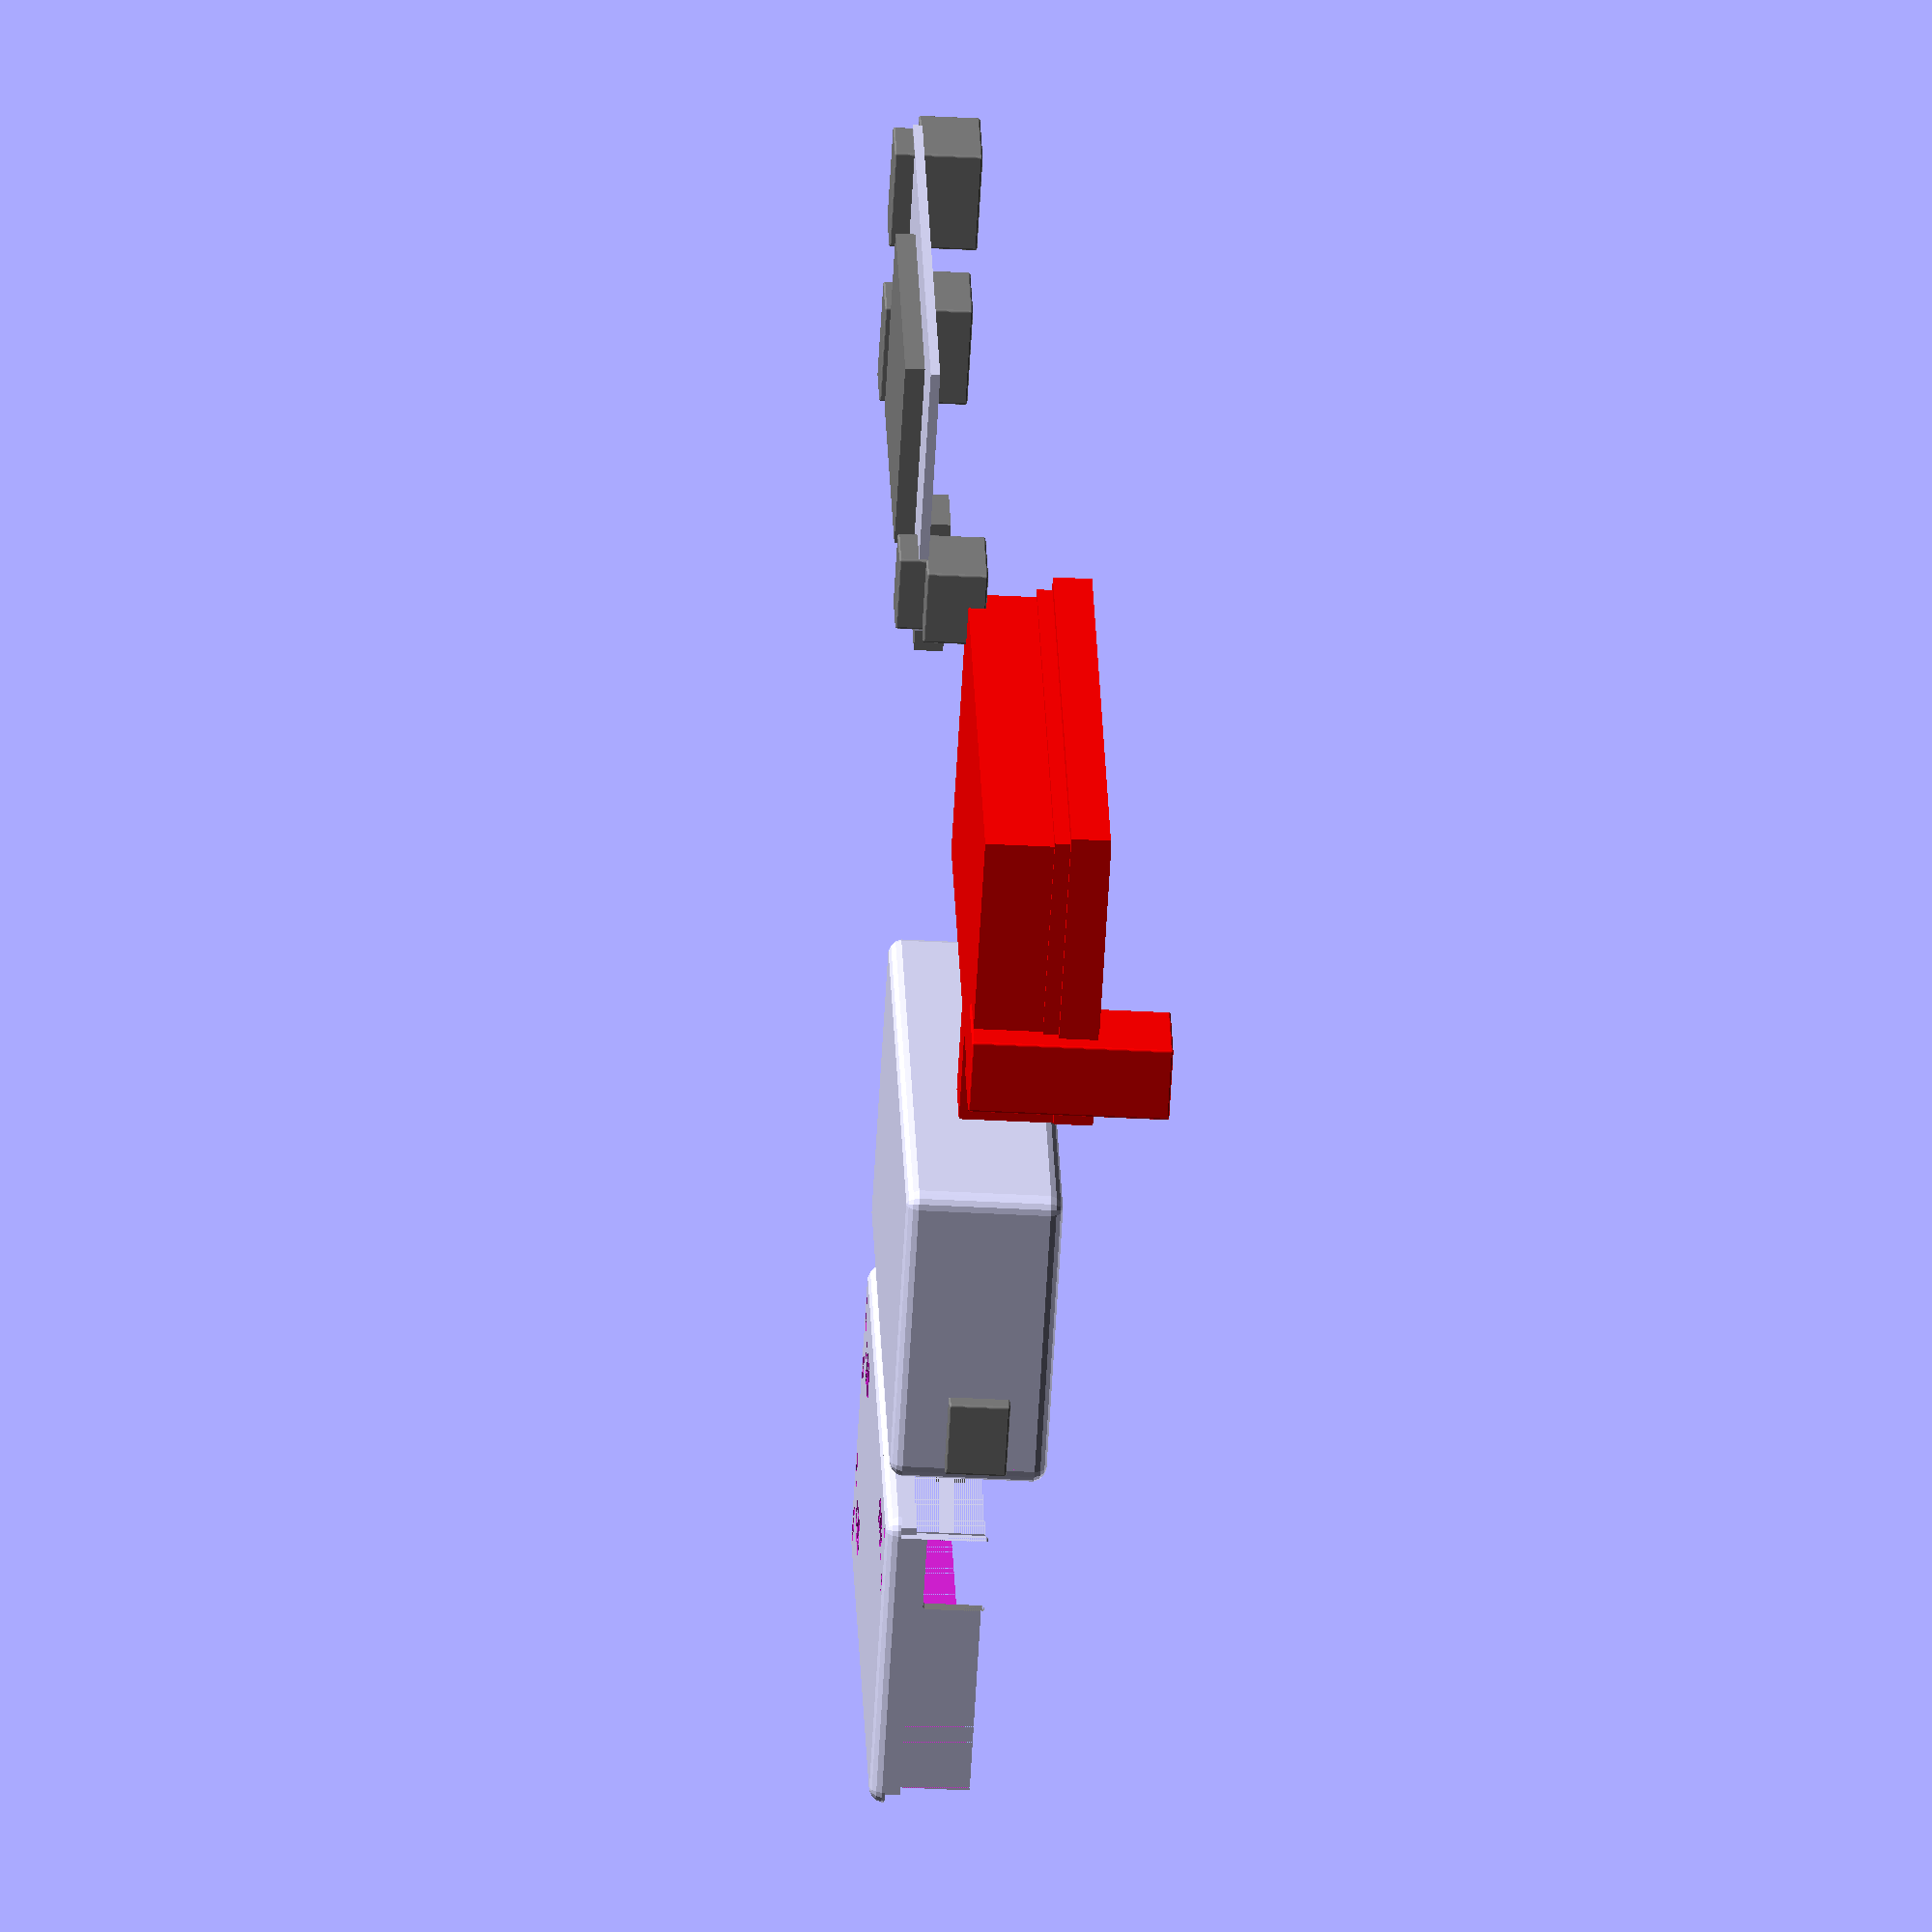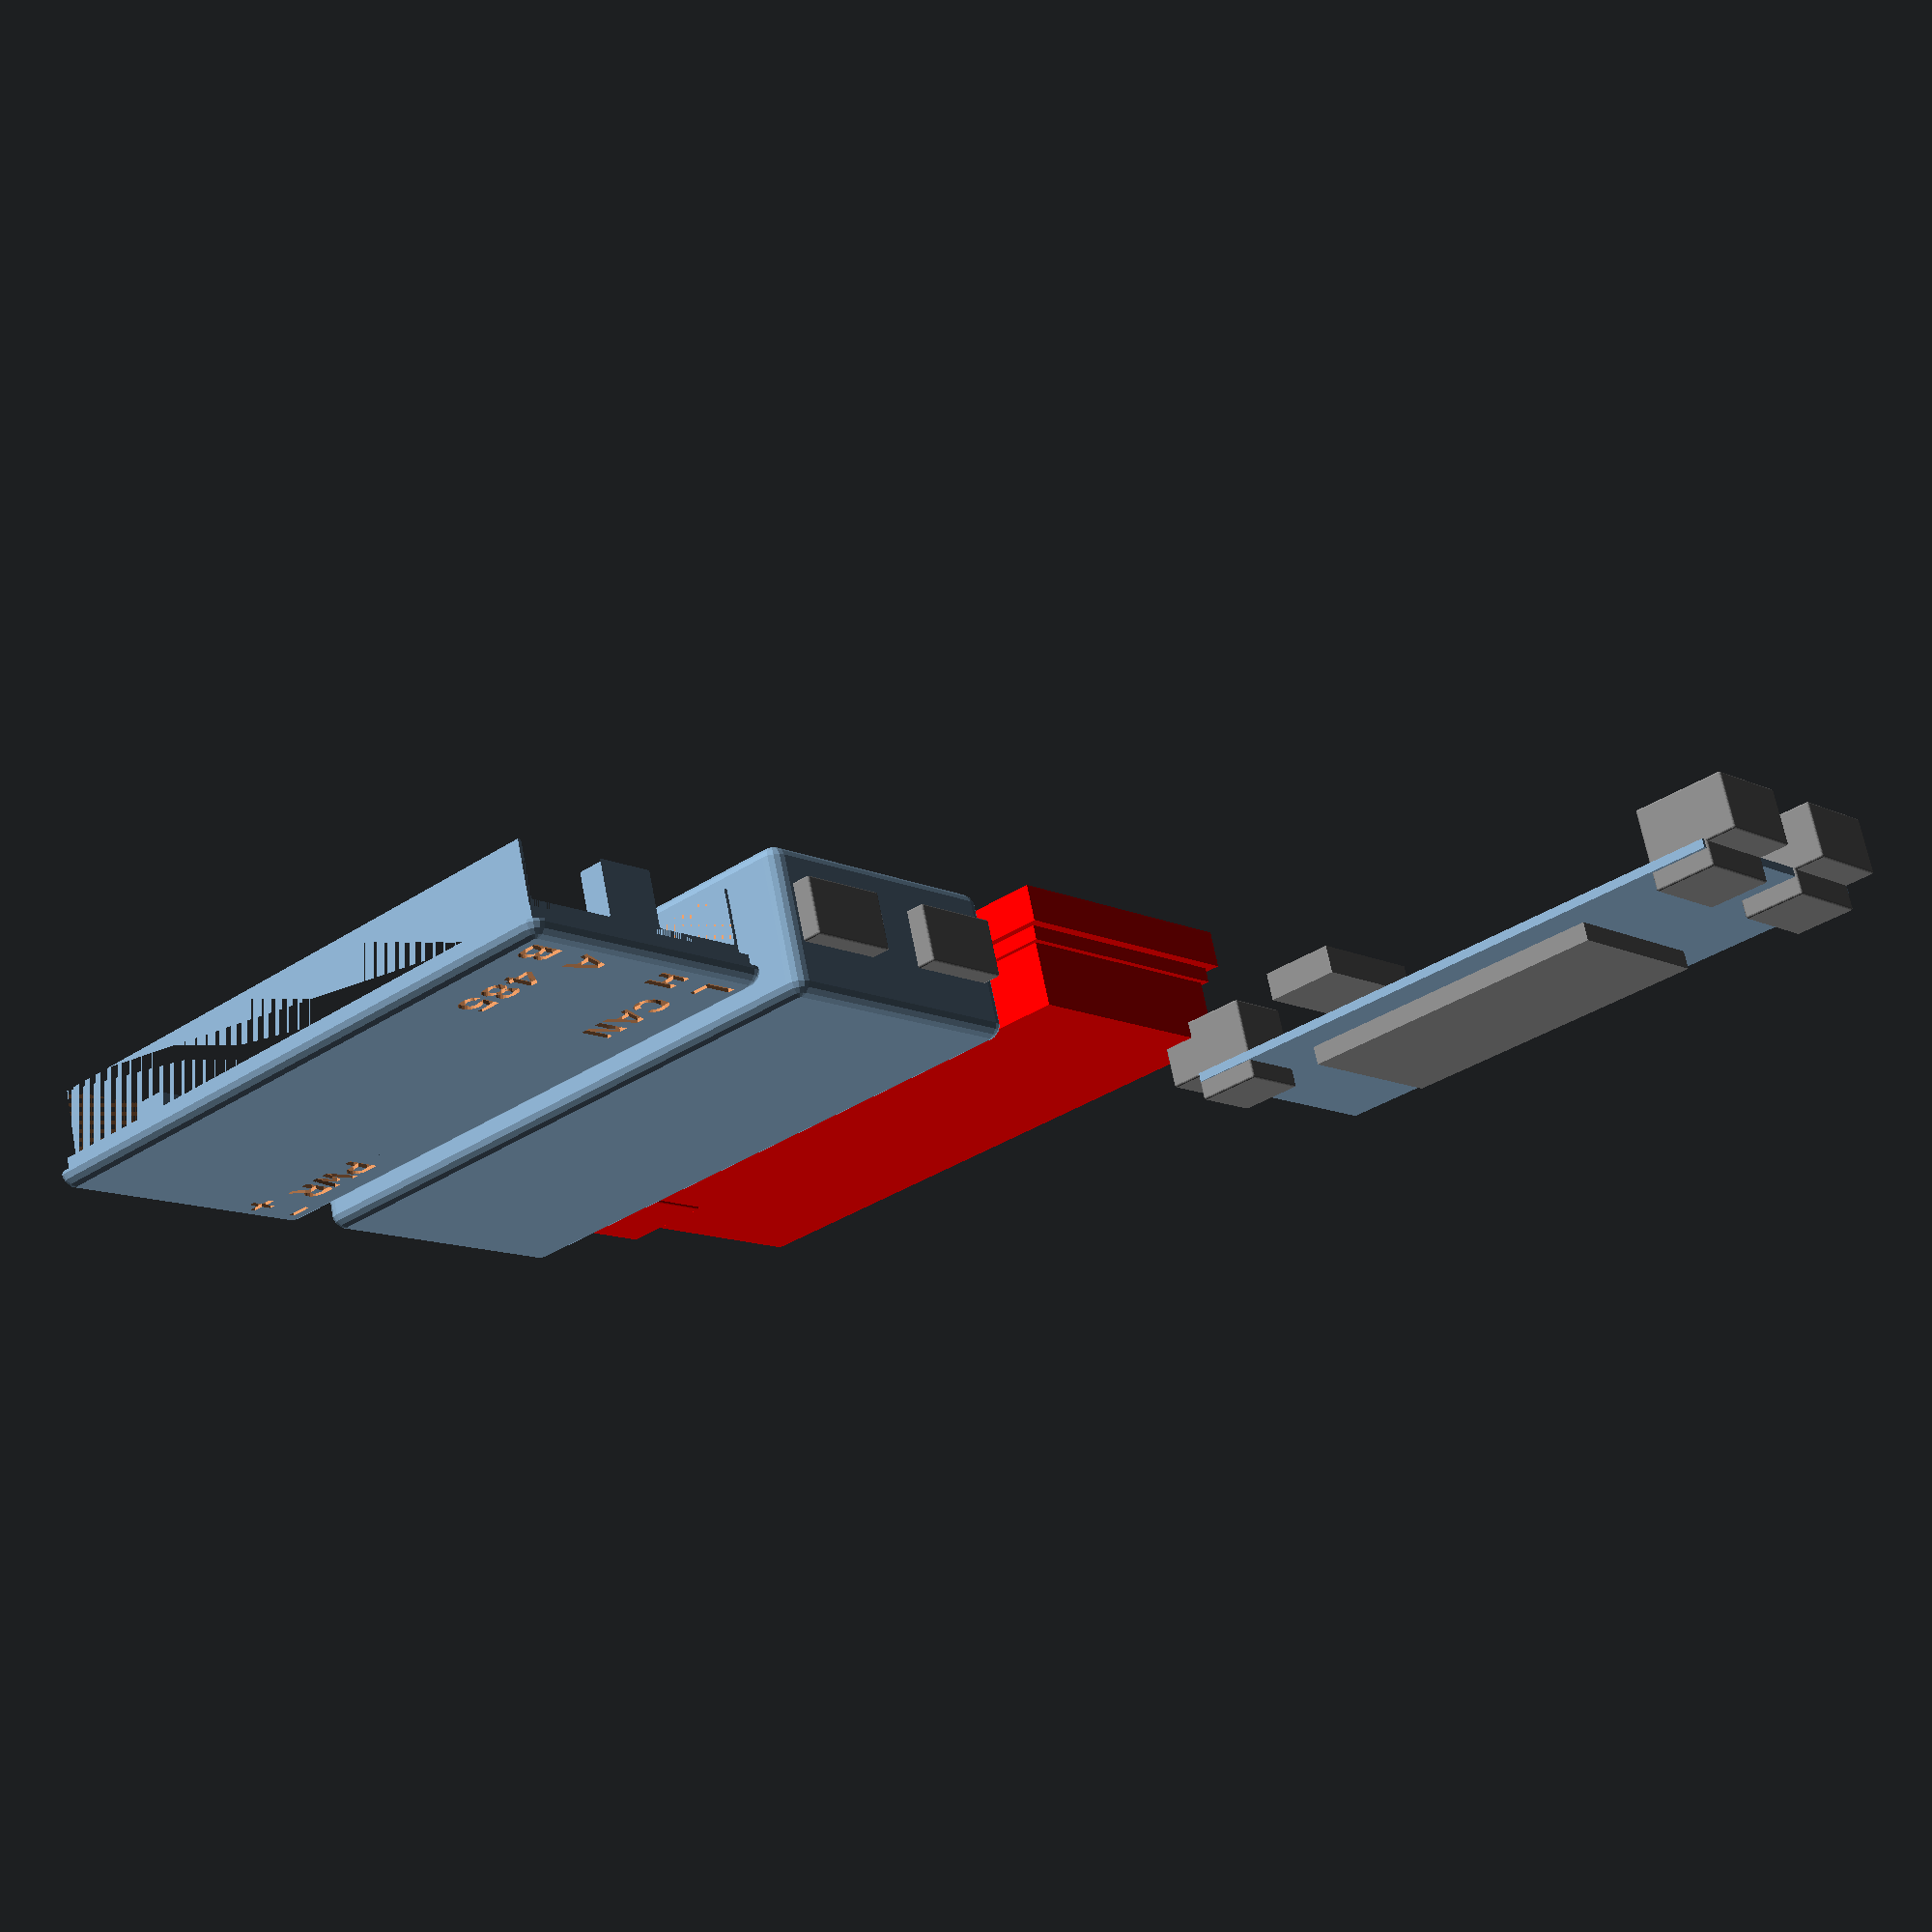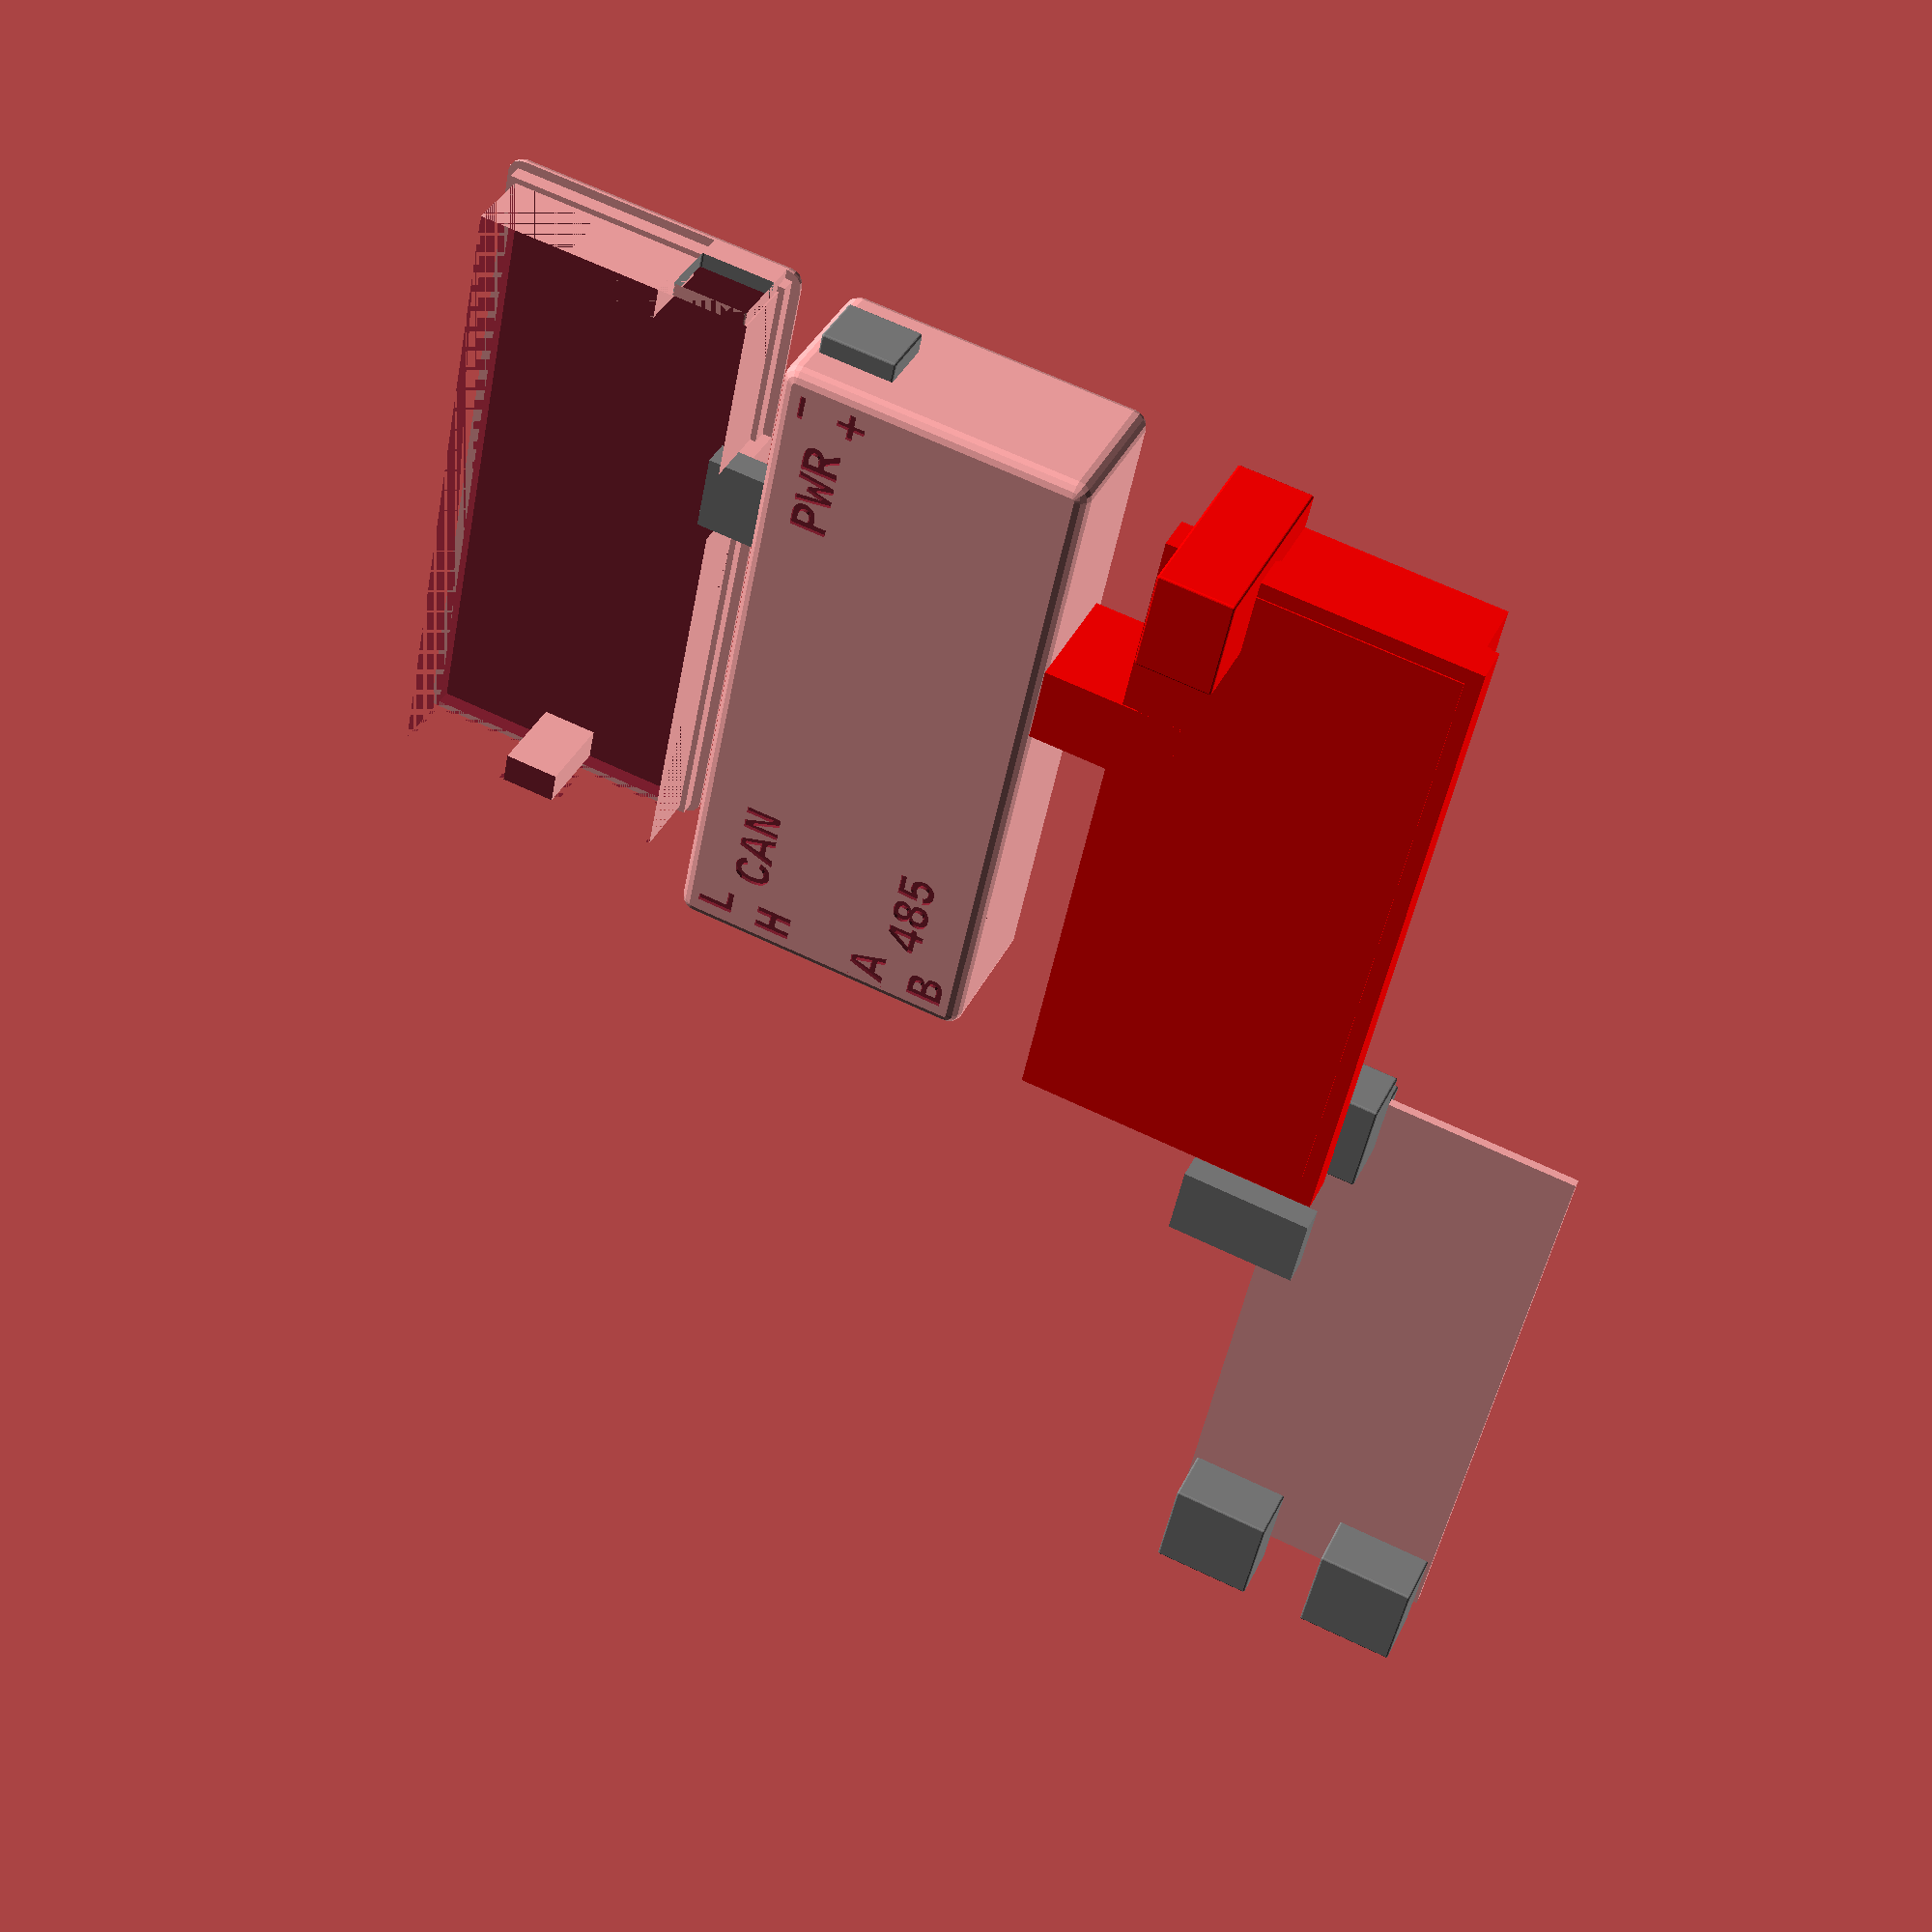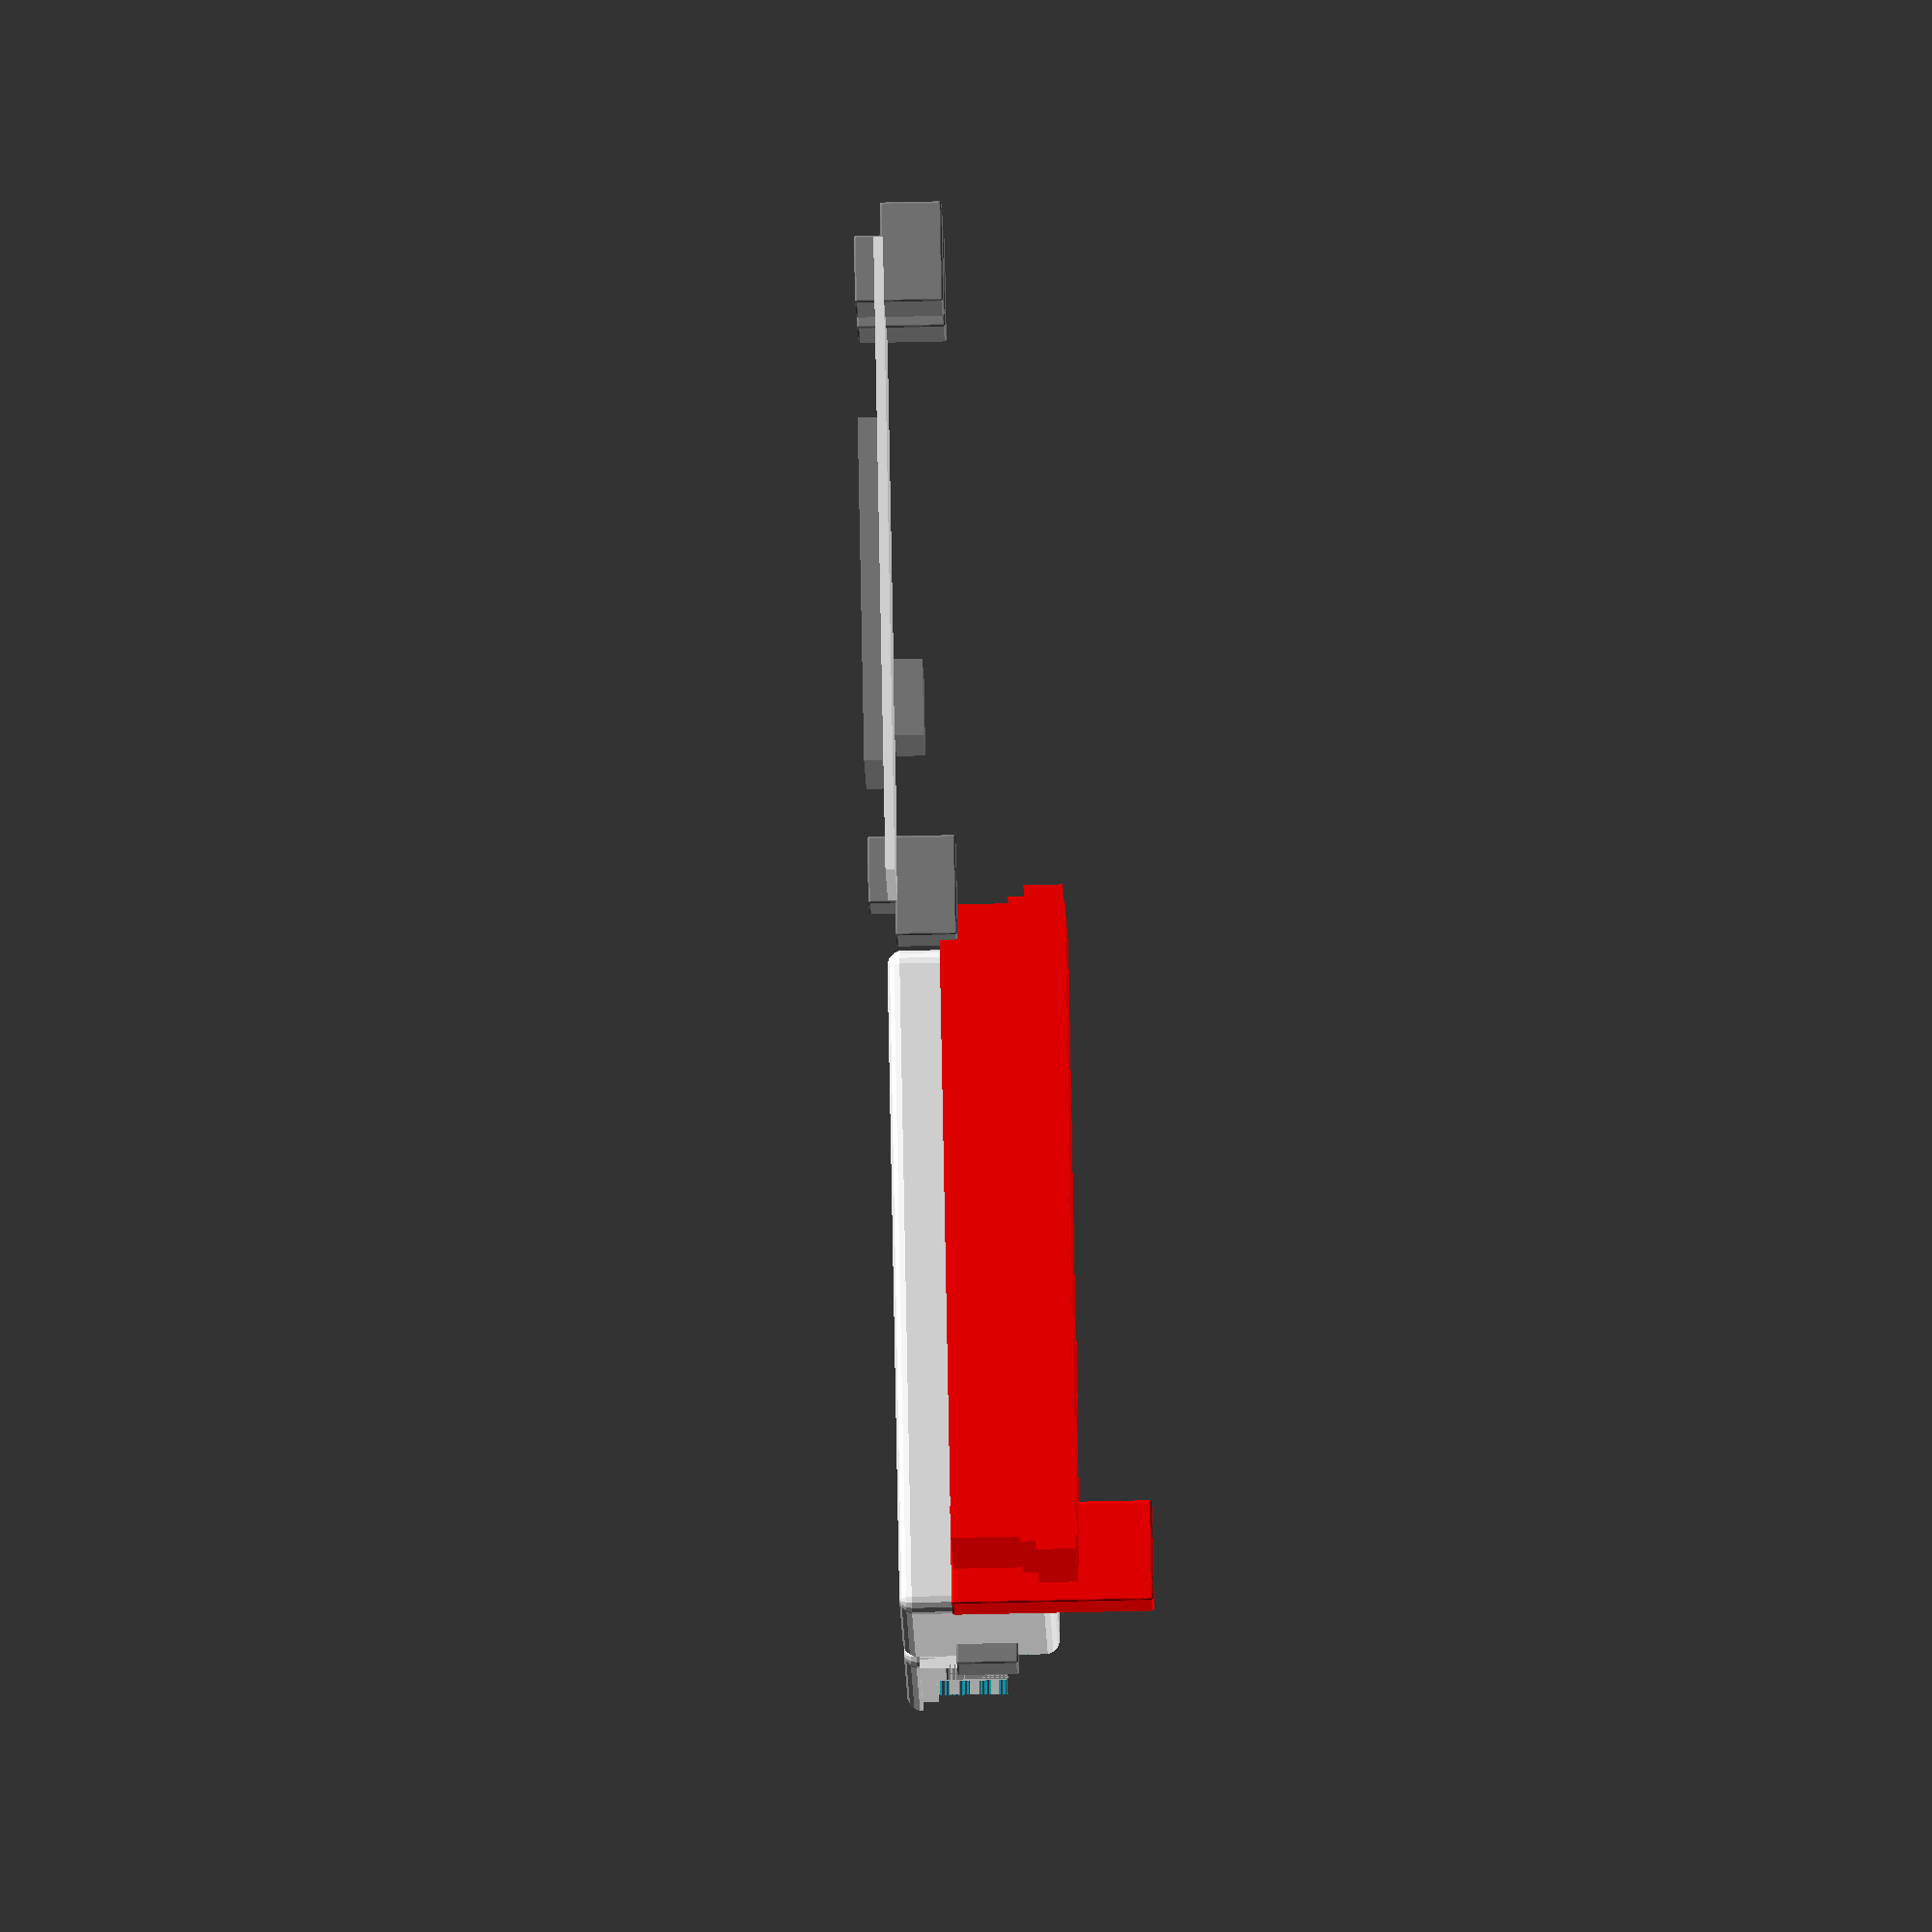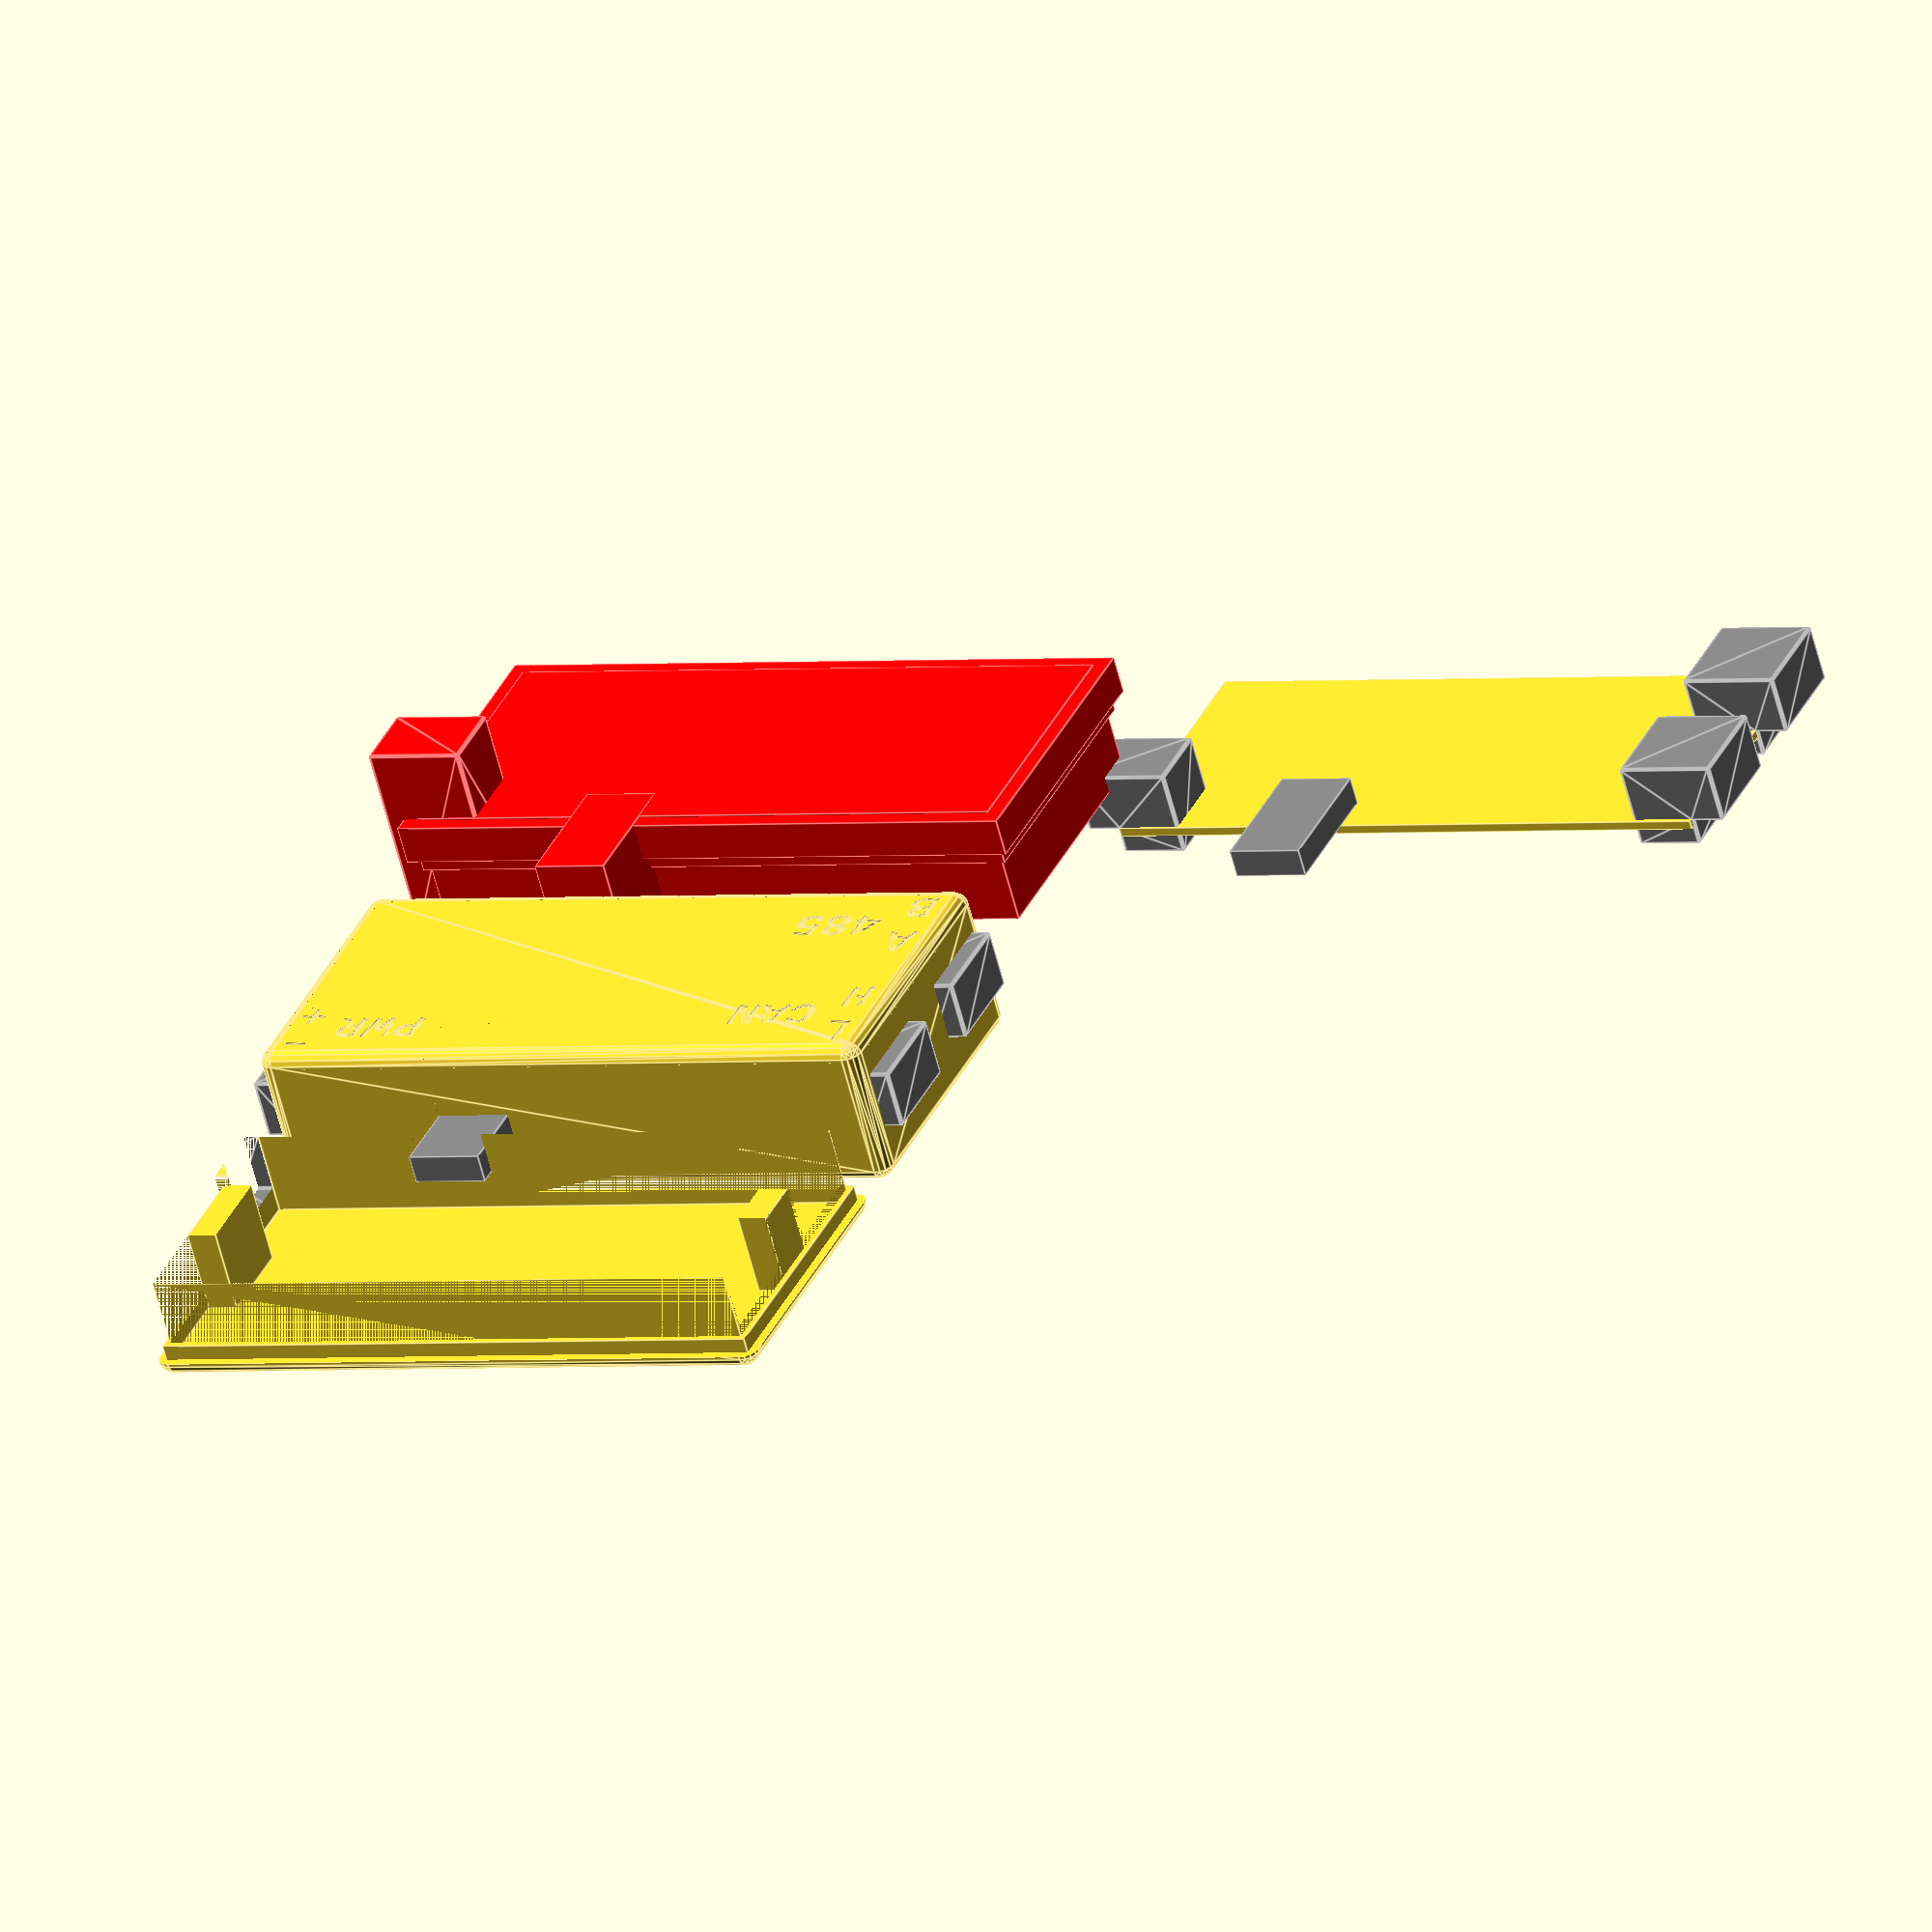
<openscad>
$fn = $preview ? 16 : 64;

// V2 gedruckt am 27.02.2025
// V2.1:
// - USB-C-Position noch bisschen korrigiert
// - Position der Buchsen gefixt (fangen auf Oberseite vom Board an, nicht Unterseite)
// - Gesamthöhe reduziert (war für die Ethernet-Buchse so hoch)
// V2.2:
// - Beschriftung

tolerance = 0.3;

ttgo485Size = [35+tolerance, 81+tolerance];
ttgo485BoardThickness = 1.2;
ttgo485BoardTopMaxThickness = 3.3;
ttgo485BoardBottomMaxThickness = 2.5;

usbCSize = [7.4 + 10, 9.5+tolerance, 3.4+tolerance];
usbCPosY = 22-tolerance/2;
usbCPosX = 5.5;

connectorPins = 2.2;
connectorExtraLength = 3;

powerConnectorSize = [9, 9.2 + connectorExtraLength, 7.2];
powerConnectorPos = [9.5, 5 + connectorExtraLength, 0];

dataConnectorSize = [12.4, 9.2 + connectorExtraLength, 7.2];
dataConnectorPos = [13.2, 5 + connectorExtraLength, 0];

module ttgo485()
{
    translate([-ttgo485Size.x/2, -ttgo485Size.y, -ttgo485BoardThickness])
        cube([ttgo485Size.x, ttgo485Size.y, ttgo485BoardThickness]);
        
    translate([-ttgo485Size.x/2 - powerConnectorSize.x + powerConnectorPos.x, -powerConnectorPos.y, powerConnectorPos.z])
        color("grey")
        minkowski()
        {
            union(){
                cube(powerConnectorSize);
                translate([0,0,-connectorPins - ttgo485BoardThickness])
                    cube([powerConnectorSize.x, powerConnectorPos.y, connectorPins + ttgo485BoardThickness]);
            }
            sphere(tolerance);
        }

    translate([ttgo485Size.x/2 - dataConnectorPos.x, -ttgo485Size.y - dataConnectorSize.y +dataConnectorPos.y, dataConnectorPos.z])
        color("grey")
        minkowski()
        {
            union(){
                cube(dataConnectorSize);
                translate([0,dataConnectorSize.y - dataConnectorPos.y,-connectorPins - ttgo485BoardThickness])
                    cube([dataConnectorSize.x, dataConnectorPos.y, connectorPins + ttgo485BoardThickness]);
            }
            sphere(tolerance);
        }
    
    translate([-ttgo485Size.x/2 + dataConnectorPos.x - dataConnectorSize.x, -ttgo485Size.y - dataConnectorSize.y +dataConnectorPos.y, dataConnectorPos.z])
        color("grey")
        minkowski()
        {
            union(){
                cube(dataConnectorSize);
                translate([0,dataConnectorSize.y - dataConnectorPos.y,-connectorPins - ttgo485BoardThickness])
                    cube([dataConnectorSize.x, dataConnectorPos.y, connectorPins + ttgo485BoardThickness]);
            }
            sphere(tolerance);
        }
    
    sdCutoutSize = [24, 44, 2.5];
    
    translate([-sdCutoutSize.x/2,-sdCutoutSize.y - 15,-sdCutoutSize.z-ttgo485BoardThickness])
        color("grey")
        cube(sdCutoutSize);
        
    translate([-ttgo485Size.x/2 - usbCSize.x + usbCPosX,-usbCSize.y + -usbCPosY, 0])
        color("grey")
        cube(usbCSize);
}

moduleDistance = 20;

boardPosZ = 4;

caseSize = [ttgo485Size.x, ttgo485Size.y, 16];
caseThickness = 2;
module case()
{
    //ttgo485cutout
    
    ttgo485Holder1Width = 12;
    ttgo485Holder1Thickness = 4;
    
    ttgo485Holder2Width = 7;
    ttgo485Holder2Thickness = 4;
    
    ttgo485TextDepth = 0.5;
    
    
    difference()
    {
        union()
        {
            difference()
            {
            translate([-caseSize.x/2, 0, 0])
                minkowski()
                {
                    cube(caseSize);
                    sphere(caseThickness);
                }
            translate([-caseSize.x/2, 0, boardPosZ])
                cube([caseSize.x, caseSize.y, caseSize.z - boardPosZ]);
            }
            translate([-ttgo485Holder1Width/2, ttgo485Size.y-ttgo485Holder1Thickness, boardPosZ])
                cube([ttgo485Holder1Width, ttgo485Holder1Thickness, caseSize.z - boardPosZ]);
            translate([-ttgo485Holder2Width/2, 0, boardPosZ])
                cube([ttgo485Holder2Width, ttgo485Holder2Thickness, caseSize.z - boardPosZ]);
        }

        translate([0, ttgo485Size.y, boardPosZ + ttgo485BoardThickness])
            ttgo485();
            
        translate([
            caseSize.x/2 - dataConnectorPos.x + dataConnectorSize.x/2,
            0,
            caseSize.z + caseThickness - ttgo485TextDepth])
        {
            translate([-4,0.5,0])
                rotate([0,0,90])
                linear_extrude(ttgo485TextDepth + 0.01)
                {
                    text("A", font="Liberation Mono:bold", size=5, halign="left", valign="center");
                }
            translate([0,7,0])
                rotate([0,0,90])
                linear_extrude(ttgo485TextDepth + 0.01)
                {
                    text("485", font="Liberation Mono:bold", size=5, halign="left", valign="center");
                }
            translate([4,0.5,0])
                rotate([0,0,90])
                linear_extrude(ttgo485TextDepth + 0.01)
                {
                    text("B", font="Liberation Mono:bold", size=5, halign="left", valign="center");
                }
        }
        translate([
            -caseSize.x/2 + dataConnectorPos.x - dataConnectorSize.x/2,
            0,
            caseSize.z + caseThickness - ttgo485TextDepth])
        {
            translate([-4,0.5,0])
                rotate([0,0,90])
                linear_extrude(ttgo485TextDepth + 0.01)
                {
                    text("L", font="Liberation Mono:bold", size=5, halign="left", valign="center");
                }
            translate([0,7,0])
                rotate([0,0,90])
                linear_extrude(ttgo485TextDepth + 0.01)
                {
                    text("CAN", font="Liberation Mono:bold", size=5, halign="left", valign="center");
                }
            translate([4,0.5,0])
                rotate([0,0,90])
                linear_extrude(ttgo485TextDepth + 0.01)
                {
                    text("H", font="Liberation Mono:bold", size=5, halign="left", valign="center");
                }
        }
        translate([
            -caseSize.x/2 + powerConnectorPos.x - powerConnectorSize.x/2,
            caseSize.y,
            caseSize.z + caseThickness - ttgo485TextDepth])
        {
            translate([-3,-0.5,0])
                rotate([0,0,90])
                linear_extrude(ttgo485TextDepth + 0.01)
                {
                    text("–", font="Liberation Mono:bold", size=5, halign="right", valign="center");
                }
            translate([0,-7,0])
                rotate([0,0,90])
                linear_extrude(ttgo485TextDepth + 0.01)
                {
                    text("PWR", font="Liberation Mono:bold", size=5, halign="right", valign="center");
                }
            translate([3,-0.5,0])
                rotate([0,0,90])
                linear_extrude(ttgo485TextDepth + 0.01)
                {
                    text("+", font="Liberation Mono:bold", size=5, halign="right", valign="center");
                }
        }
    }
}

module diffPart()
{
    diffPartWidth = caseSize.x + caseThickness*2;
    diffPartLength = caseSize.y + caseThickness*2;
    
    innerEdge = 1.5;
    
    diffPartInnerWidth = caseSize.x + innerEdge;
    diffPartInnerLength = caseSize.y + innerEdge;
    
    translate([-diffPartWidth/2,-caseThickness,caseSize.z])
        cube([diffPartWidth, diffPartLength, 5]);

    translate([-ttgo485Size.x/2 - powerConnectorSize.x + powerConnectorPos.x, caseSize.y-powerConnectorPos.y, boardPosZ + ttgo485BoardThickness + powerConnectorPos.z])
        minkowski()
        {
            cube([powerConnectorSize.x, powerConnectorSize.y, 25]);
            sphere(tolerance);
        }
    
    translate([-diffPartInnerWidth/2,-innerEdge/2,caseSize.z - 2])
        cube([diffPartInnerWidth, diffPartInnerLength, 5]);
    
    translate([-caseSize.x/2,0,boardPosZ + ttgo485BoardThickness])
        cube([caseSize.x, ttgo485Size.y, caseSize.z]);
    
    translate([-ttgo485Size.x/2 - usbCSize.x + usbCPosX, ttgo485Size.y -usbCSize.y + -usbCPosY + 0.01, boardPosZ + ttgo485BoardThickness+0.01])
        cube([usbCSize.x, usbCSize.y -0.02, caseSize.z]);
}

if($preview){
    difference()
    {
        case();
//        translate([-12, -5, caseSize.z - 5])
//            cube(caseSize*2);
    }
    translate([50,0,0])
        color("red", 1)
        diffPart();
}

difference()
{
    case();
    diffPart();
}


translate([-45, 0, caseSize.z])
    rotate([180,0,180])
    intersection()
    {
        case();
        diffPart();
    }

//diffPart();

if($preview)
{
    translate([0, ttgo485Size.y, boardPosZ + ttgo485BoardThickness])
        ttgo485();

    translate([80, 0, 0])
        ttgo485();
}








</openscad>
<views>
elev=41.5 azim=205.6 roll=266.3 proj=o view=solid
elev=111.0 azim=311.0 roll=11.1 proj=p view=wireframe
elev=142.3 azim=191.5 roll=156.7 proj=p view=solid
elev=64.7 azim=124.1 roll=271.3 proj=o view=solid
elev=61.2 azim=293.1 roll=14.4 proj=o view=edges
</views>
